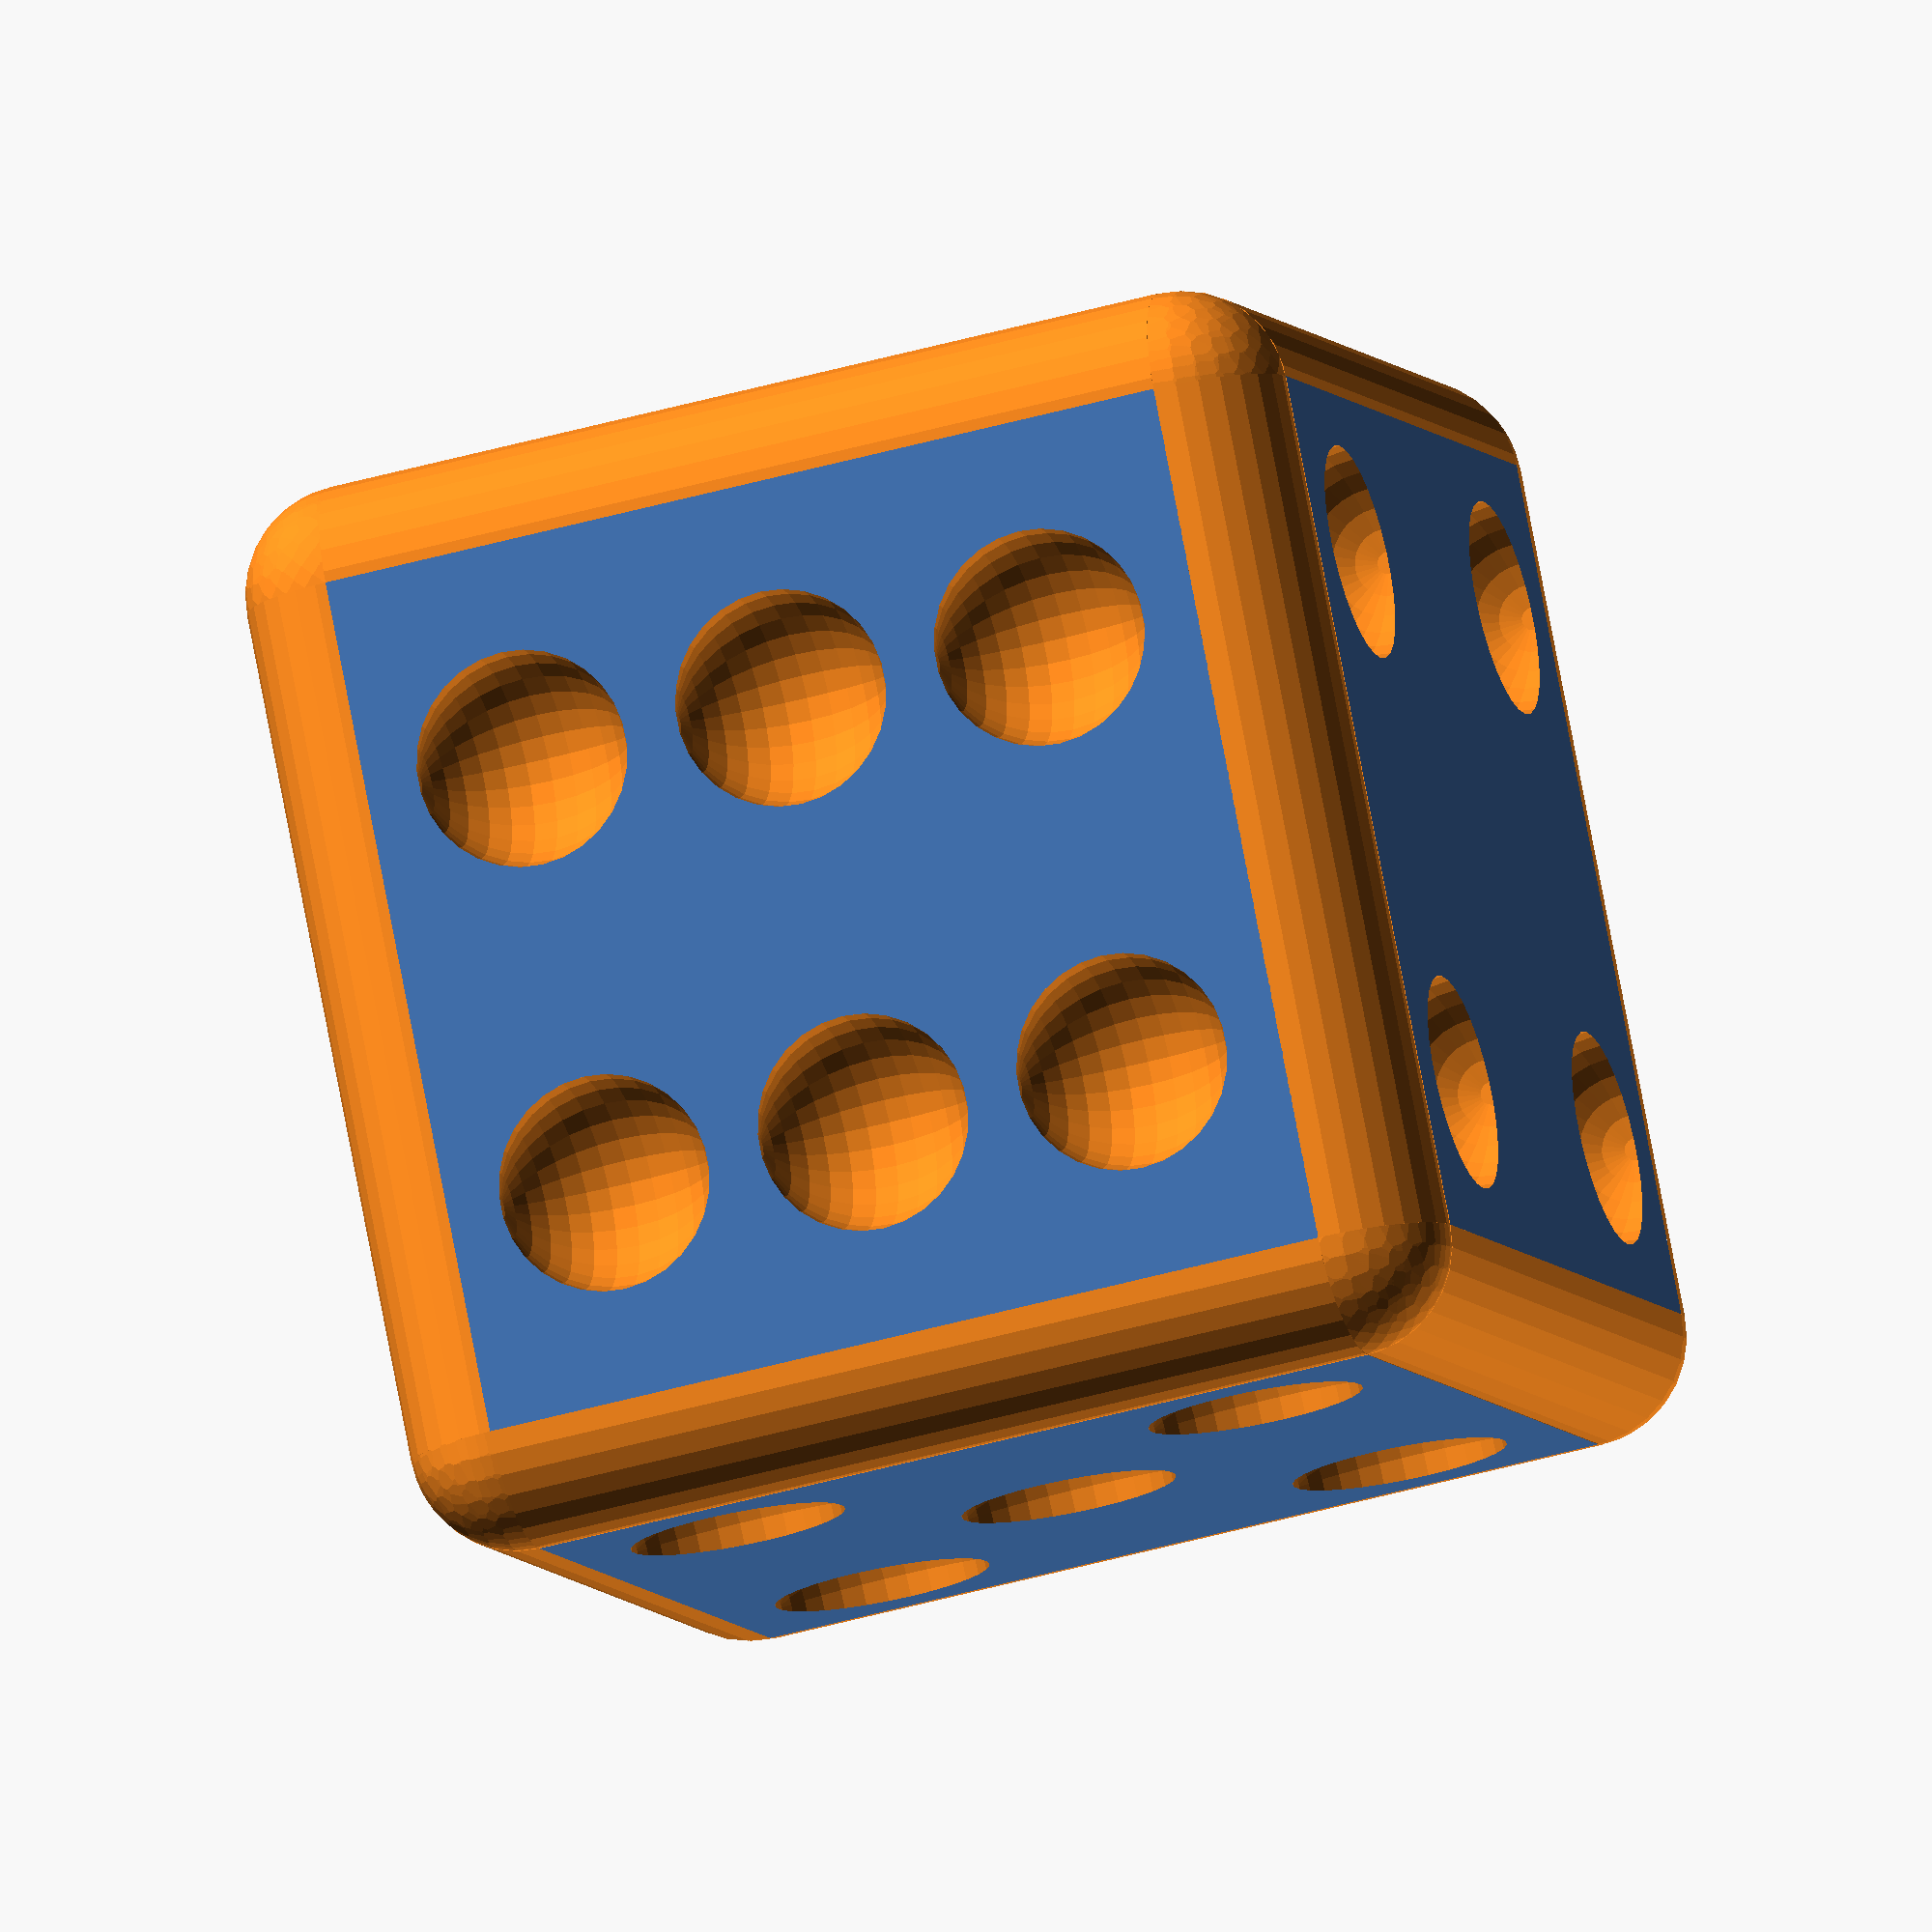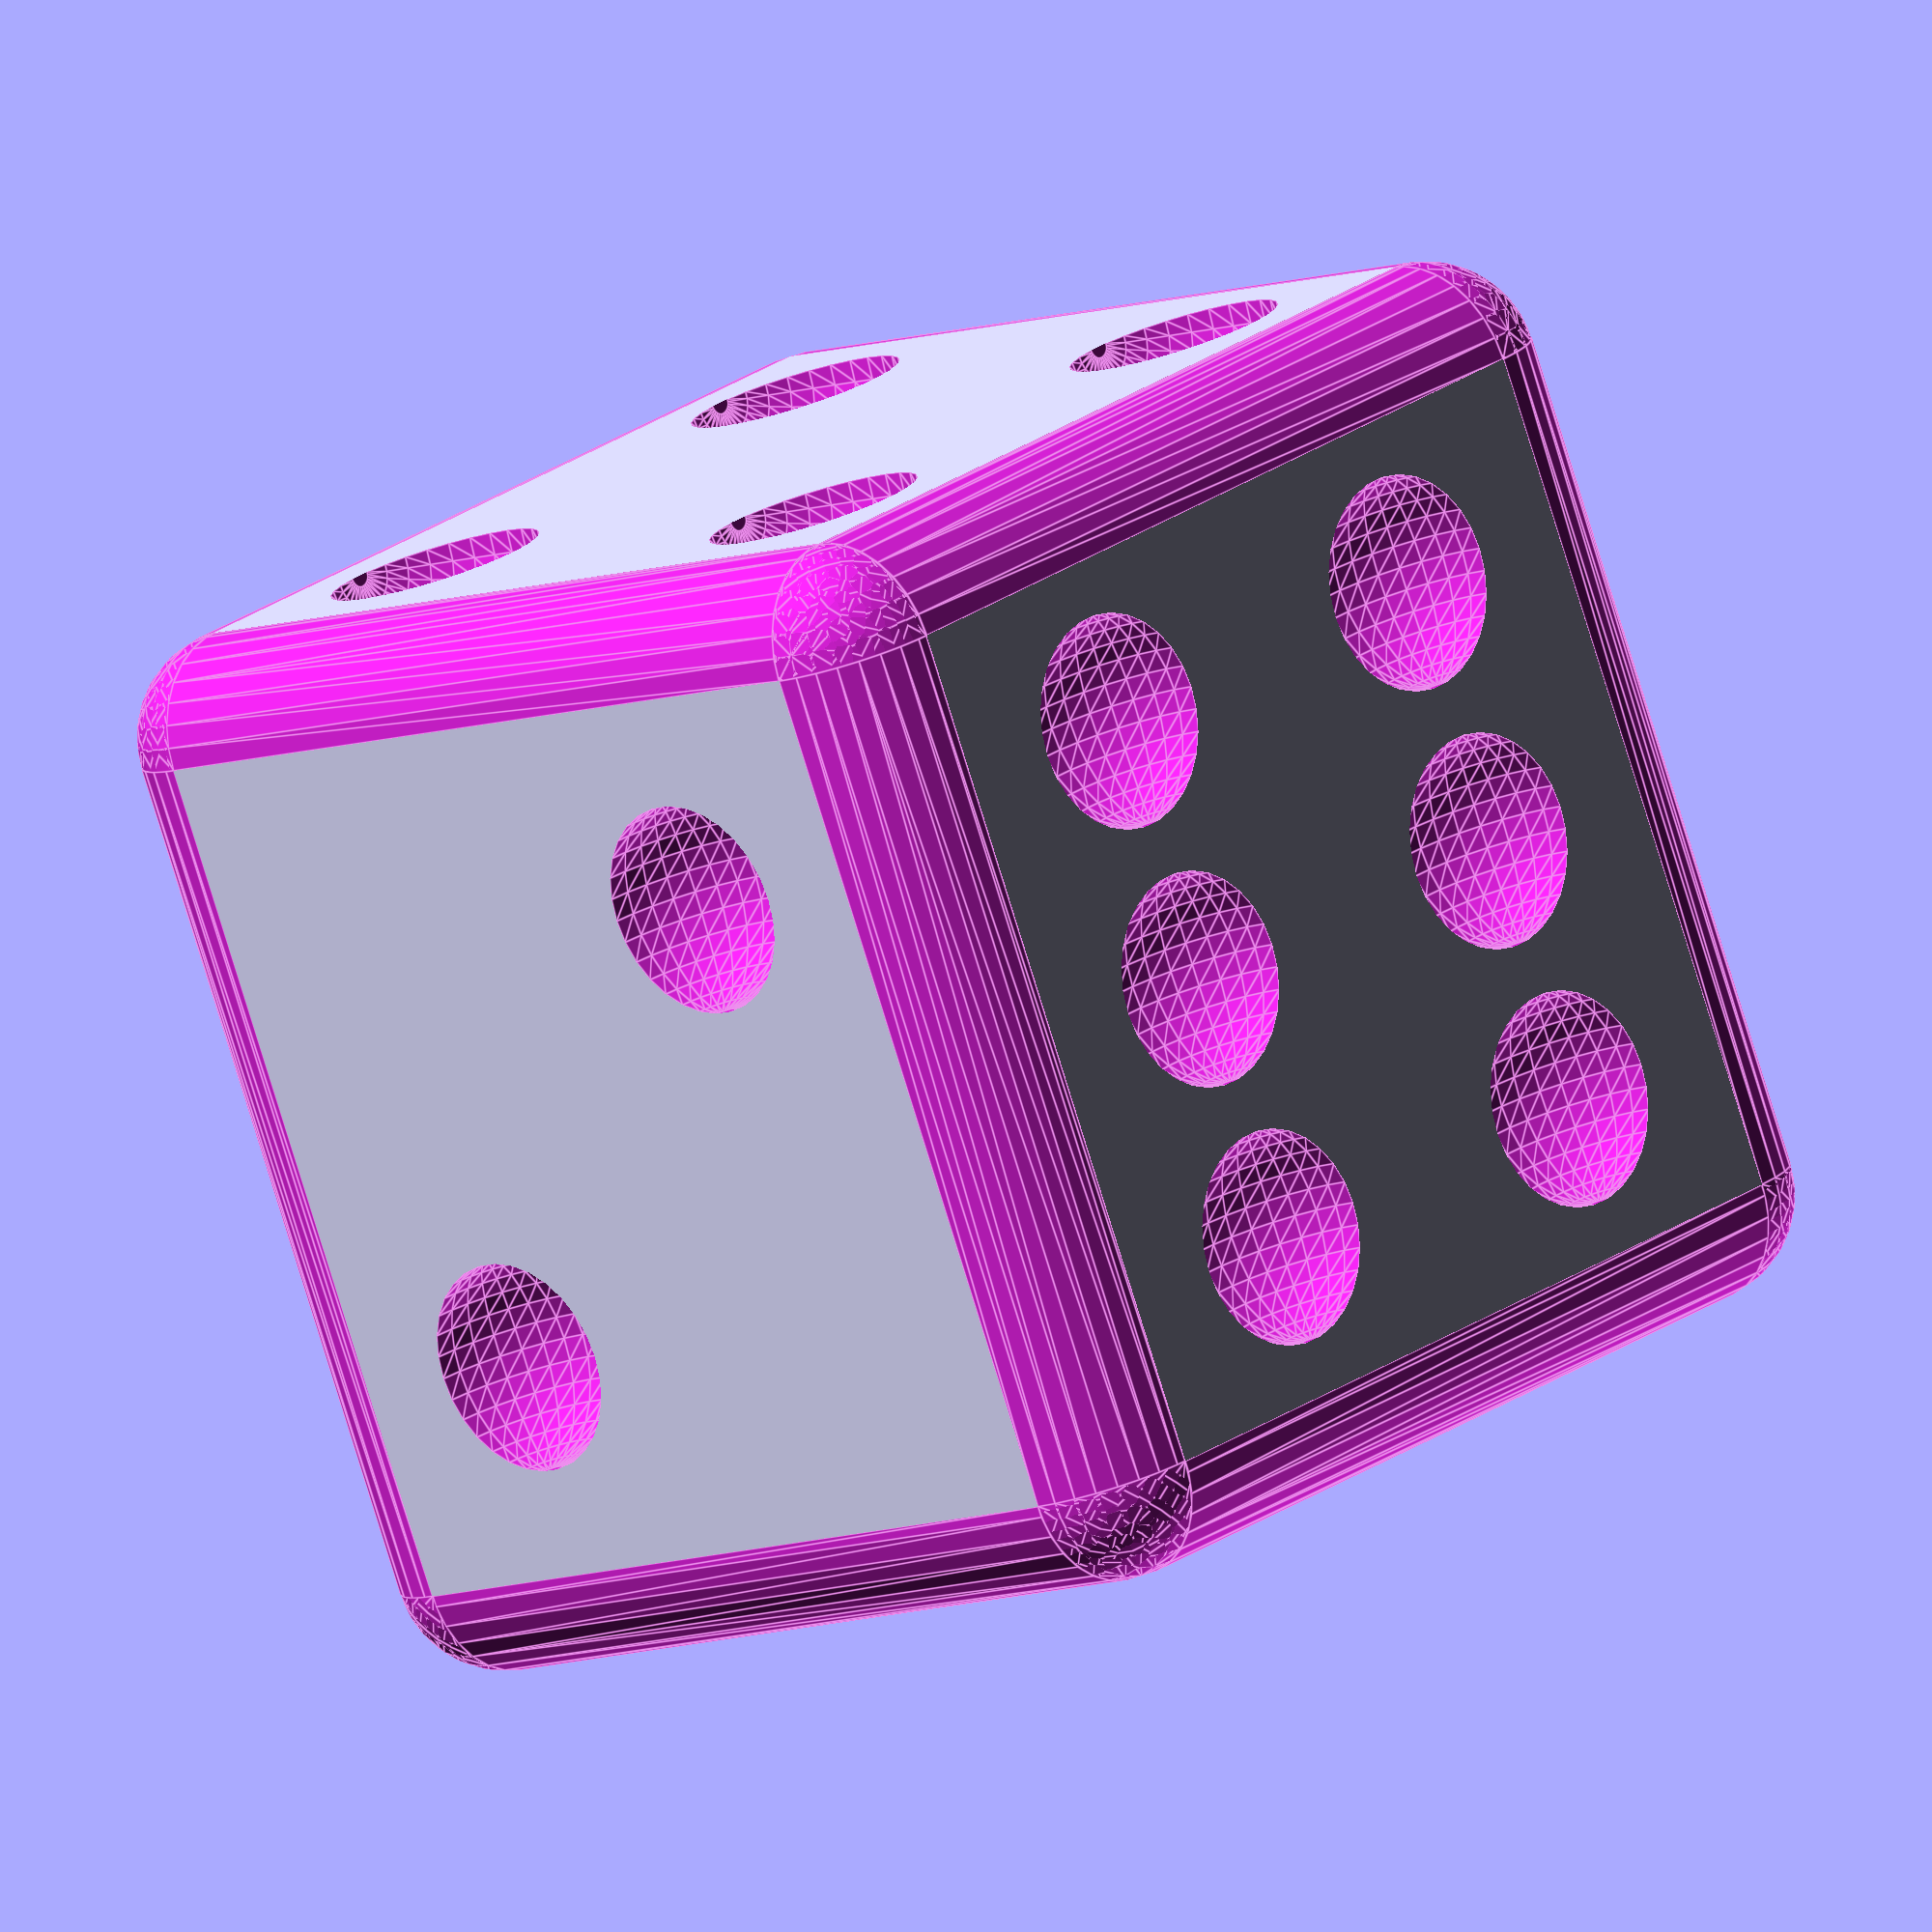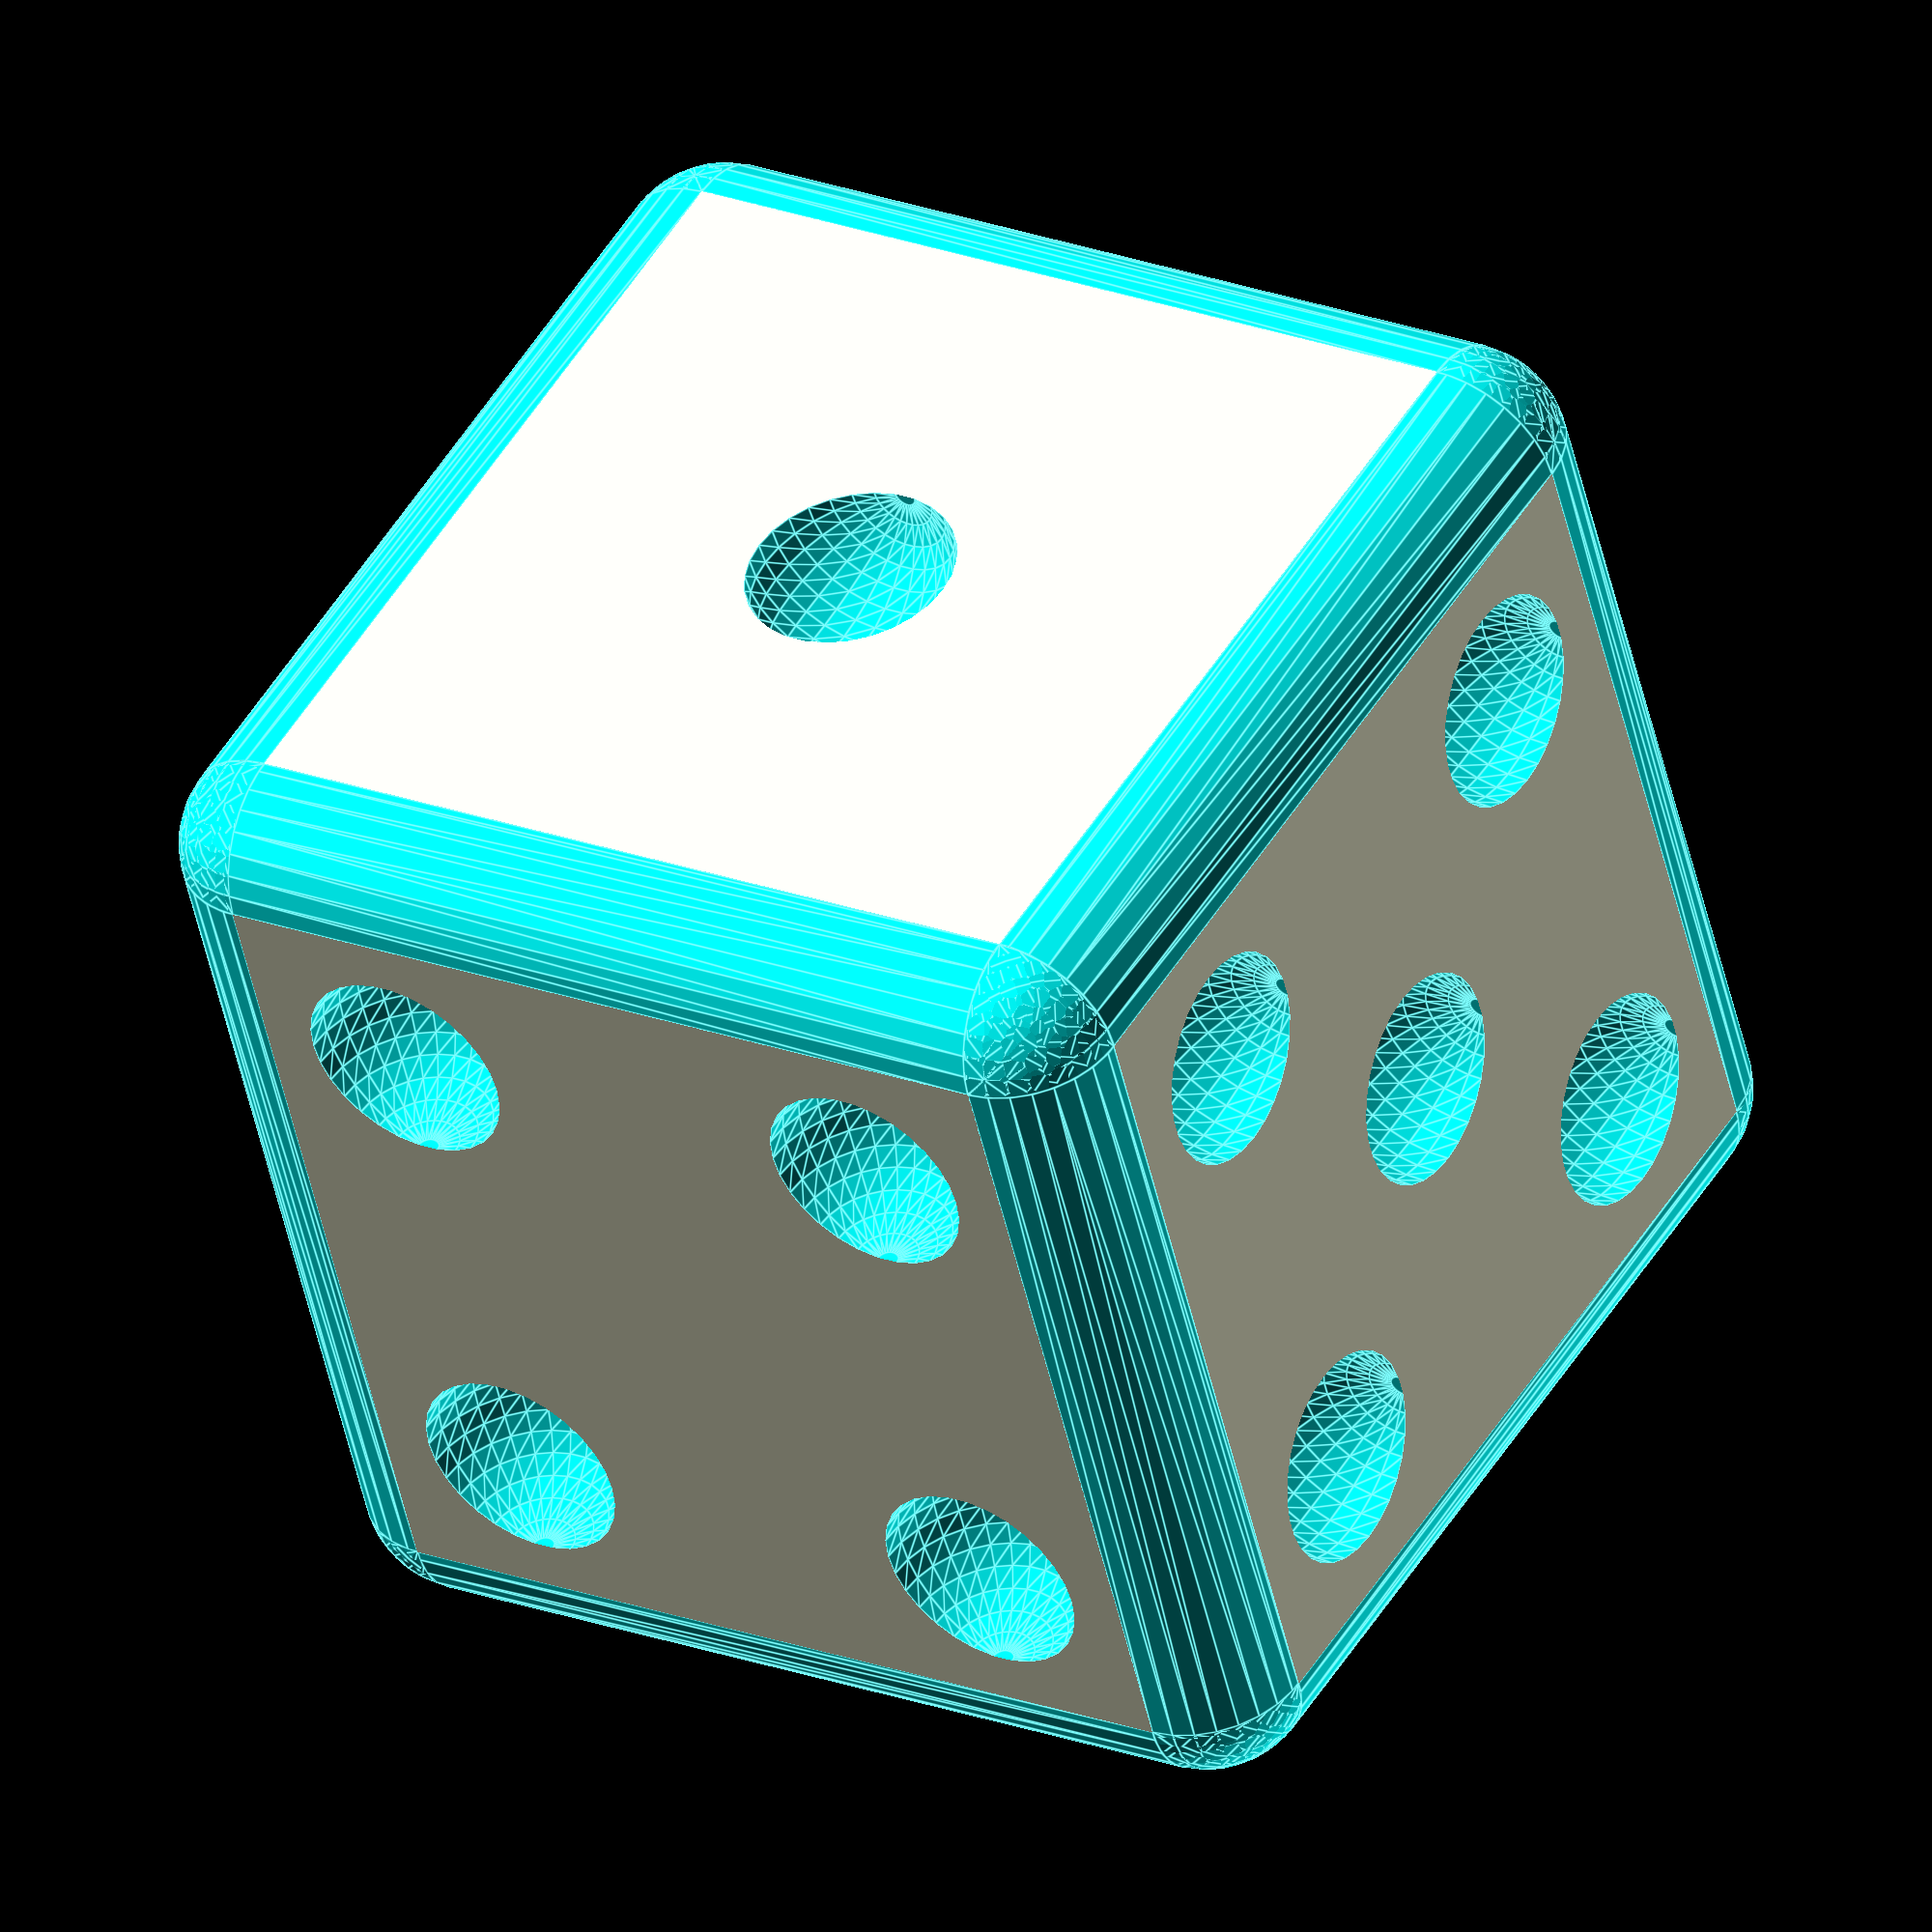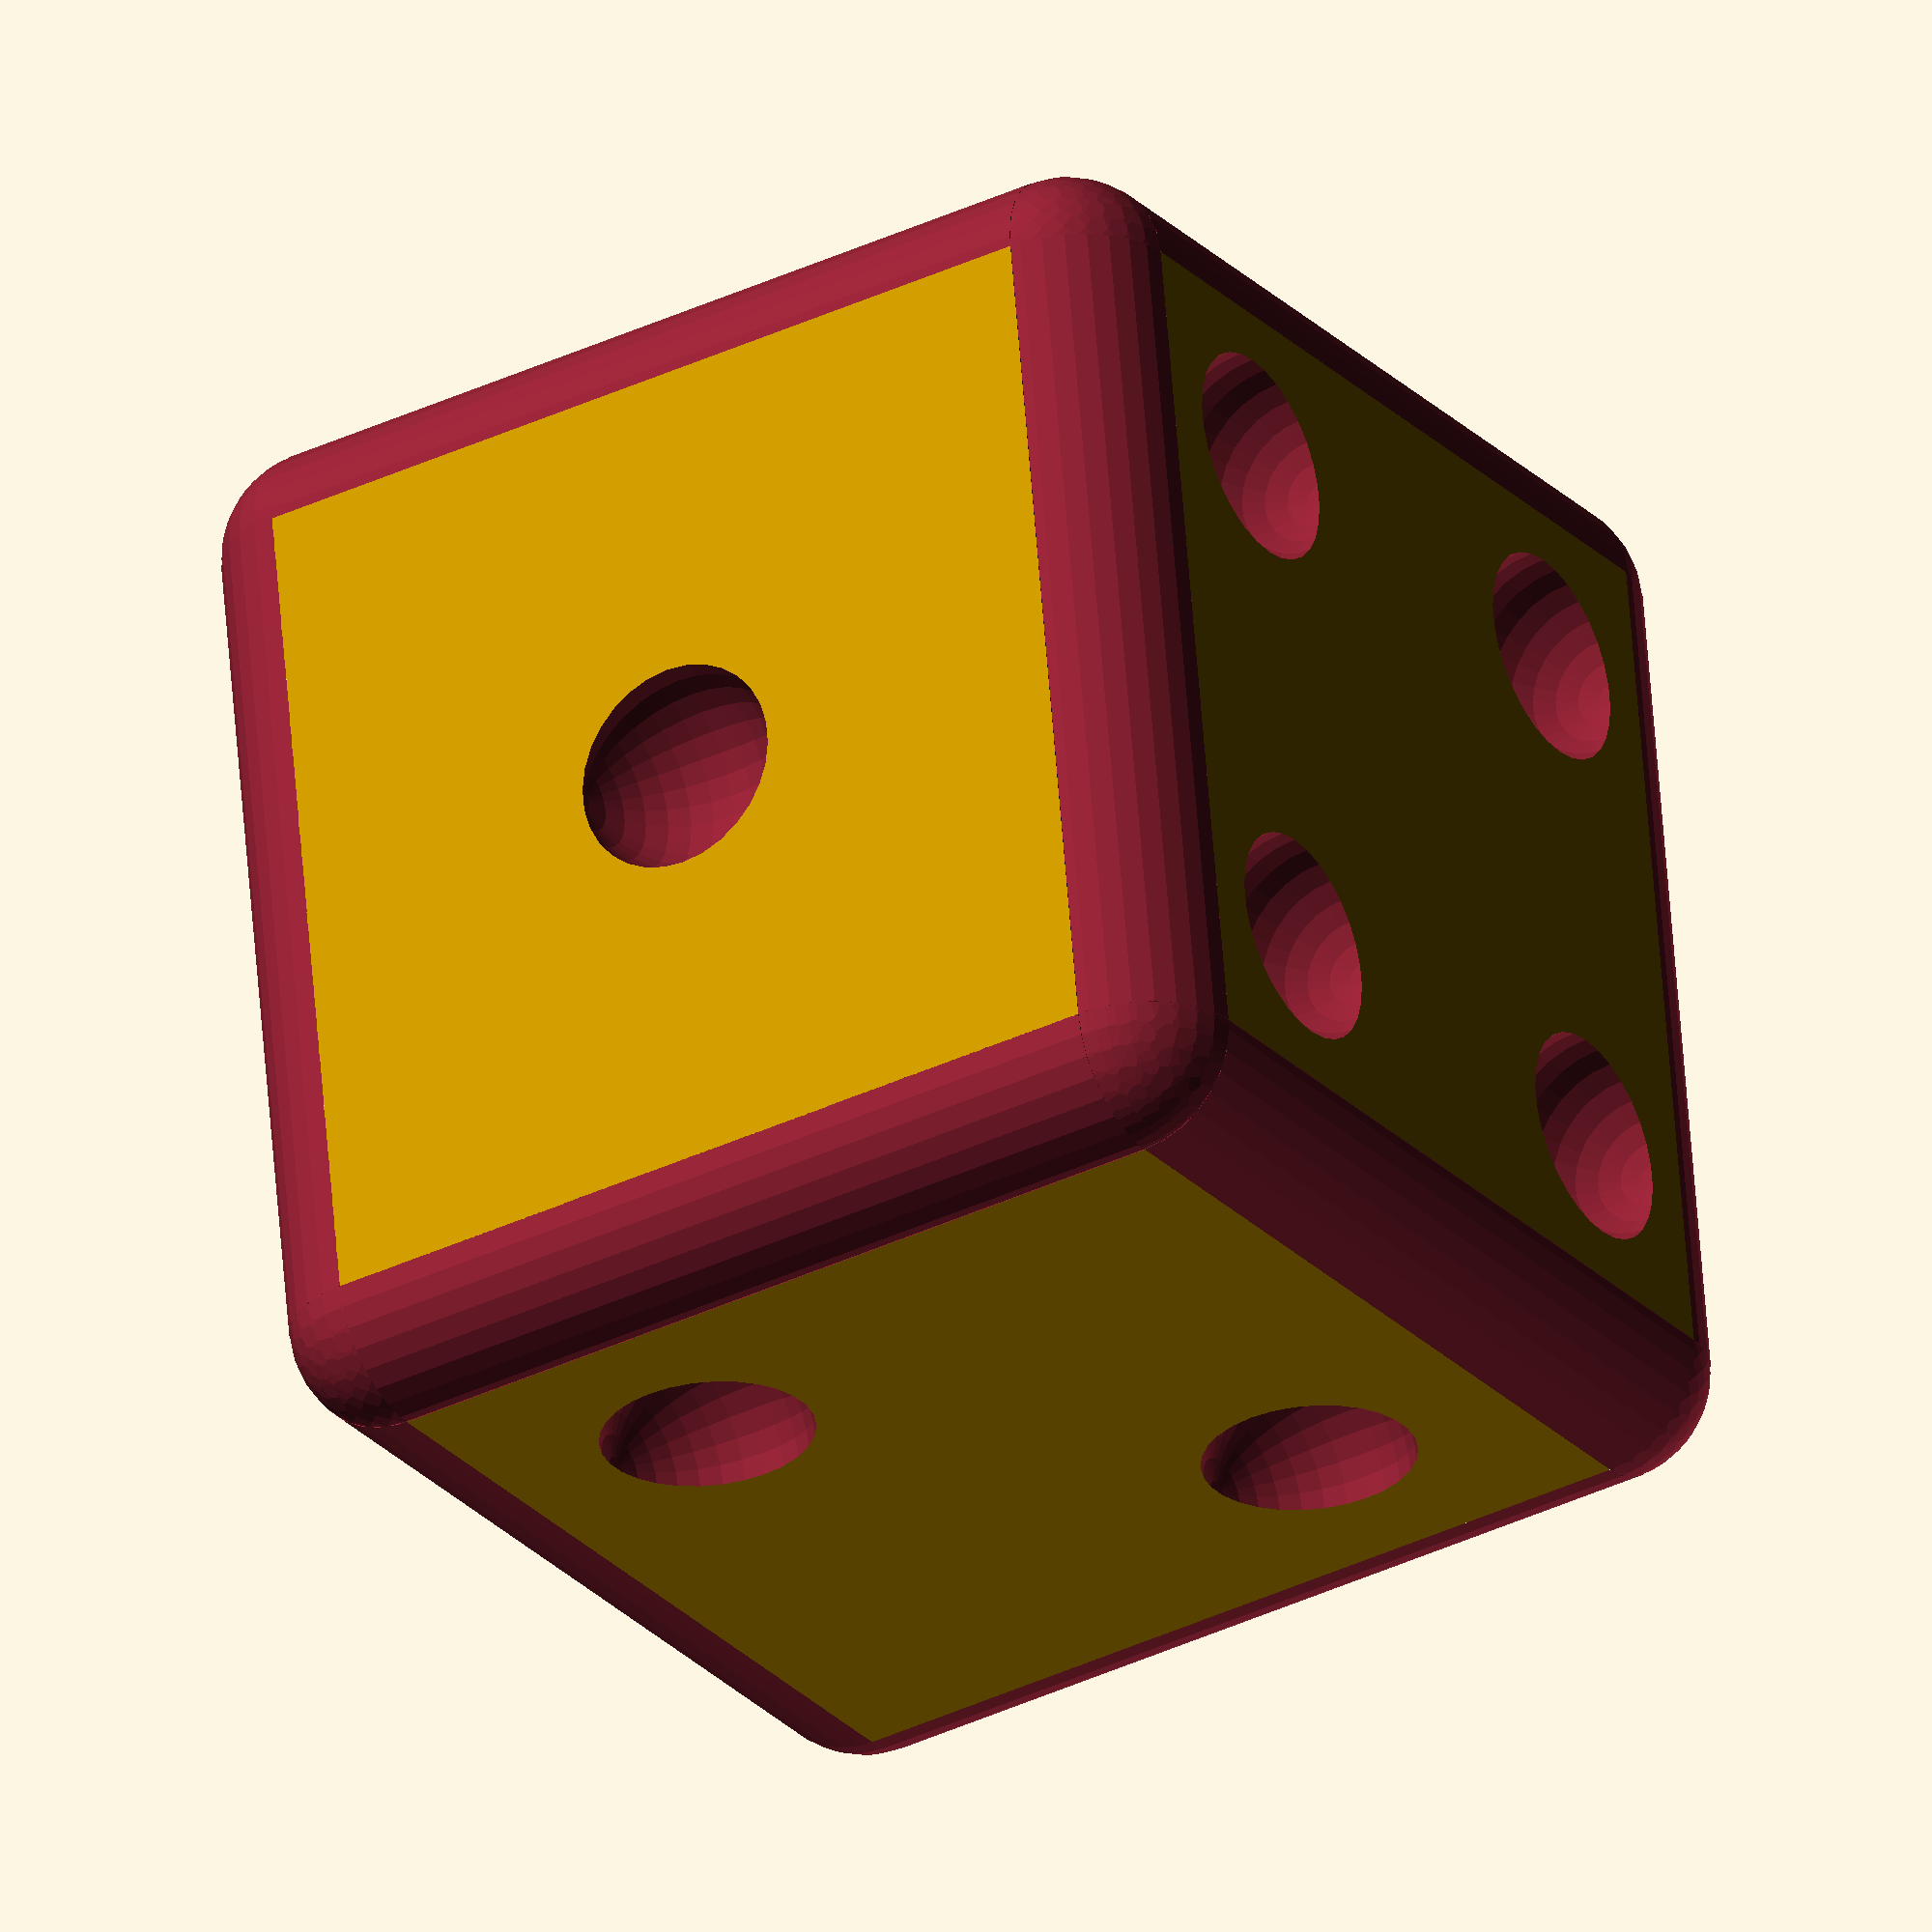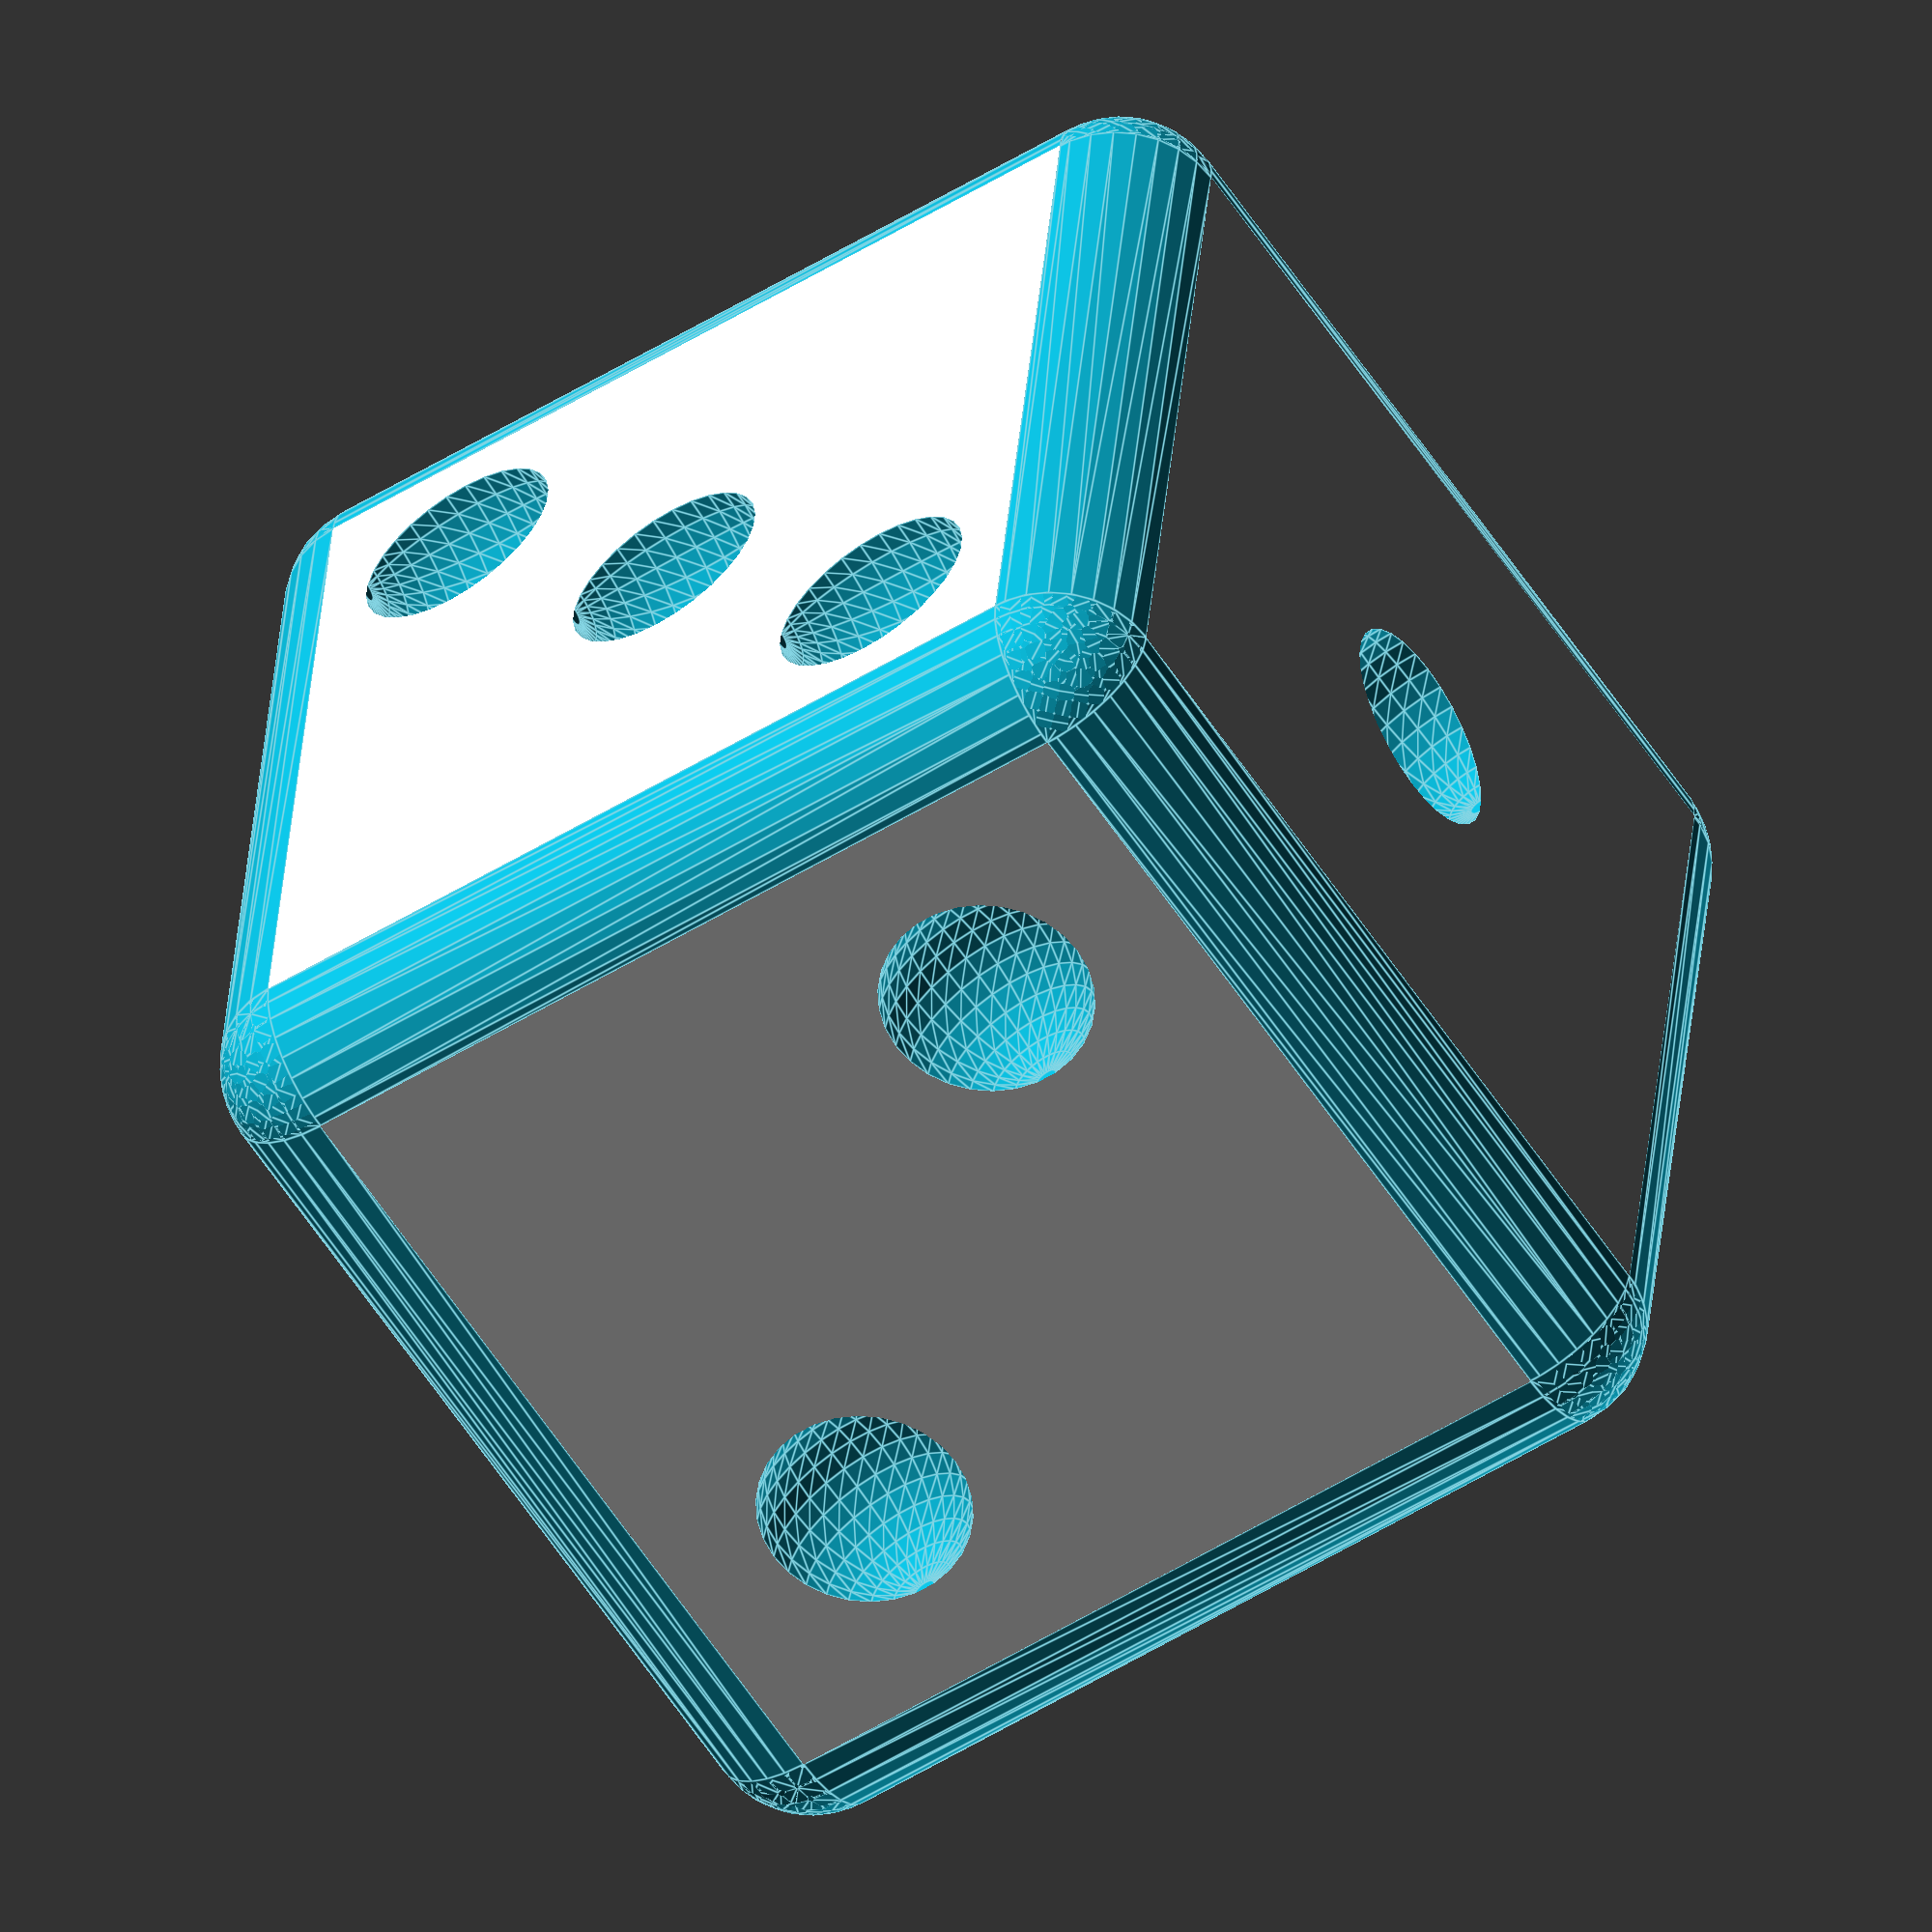
<openscad>
echo(version=version());

module example006()
{
	module edgeprofile()
	{
		render(convexity = 2) difference() {
			cube([20, 20, 150], center = true);
			translate([-10, -10, 0])
				cylinder(h = 80, r = 10, center = true);
			translate([-10, -10, +40])
				sphere(r = 10);
			translate([-10, -10, -40])
				sphere(r = 10);
		}
	}

	difference()
	{
		cube(100, center = true);
		for (rot = [ [0, 0, 0], [1, 0, 0], [0, 1, 0] ]) {
			rotate(90, rot)
				for (p = [[+1, +1, 0], [-1, +1, 90], [-1, -1, 180], [+1, -1, 270]]) {
					translate([ p[0]*50, p[1]*50, 0 ])
						rotate(p[2], [0, 0, 1])
							edgeprofile();
				}
		}
		for (i = [
			[ 0, 0, [ [0, 0] ] ],
			[ 90, 0, [ [-20, -20], [+20, +20] ] ],
			[ 180, 0, [ [-20, -25], [-20, 0], [-20, +25], [+20, -25], [+20, 0], [+20, +25] ] ],
			[ 270, 0, [ [0, 0], [-25, -25], [+25, -25], [-25, +25], [+25, +25] ] ],
			[ 0, 90, [ [-25, -25], [0, 0], [+25, +25] ] ],
			[ 0, -90, [ [-25, -25], [+25, -25], [-25, +25], [+25, +25] ] ]
		]) {
			rotate(i[0], [0, 0, 1]) rotate(i[1], [1, 0, 0]) translate([0, -50, 0])
				for (j = i[2])
					translate([j[0], 0, j[1]]) sphere(10);
		}
	}
}

example006();

// Written by Clifford Wolf <clifford@clifford.at> and Marius
// Kintel <marius@kintel.net>
//
// To the extent possible under law, the author(s) have dedicated all
// copyright and related and neighboring rights to this software to the
// public domain worldwide. This software is distributed without any
// warranty.
//
// You should have received a copy of the CC0 Public Domain
// Dedication along with this software.
// If not, see <http://creativecommons.org/publicdomain/zero/1.0/>.

</openscad>
<views>
elev=223.1 azim=54.5 roll=251.1 proj=o view=solid
elev=260.9 azim=313.6 roll=162.8 proj=o view=edges
elev=131.0 azim=345.9 roll=150.0 proj=o view=edges
elev=35.4 azim=81.7 roll=302.5 proj=o view=solid
elev=61.0 azim=84.9 roll=213.5 proj=o view=edges
</views>
